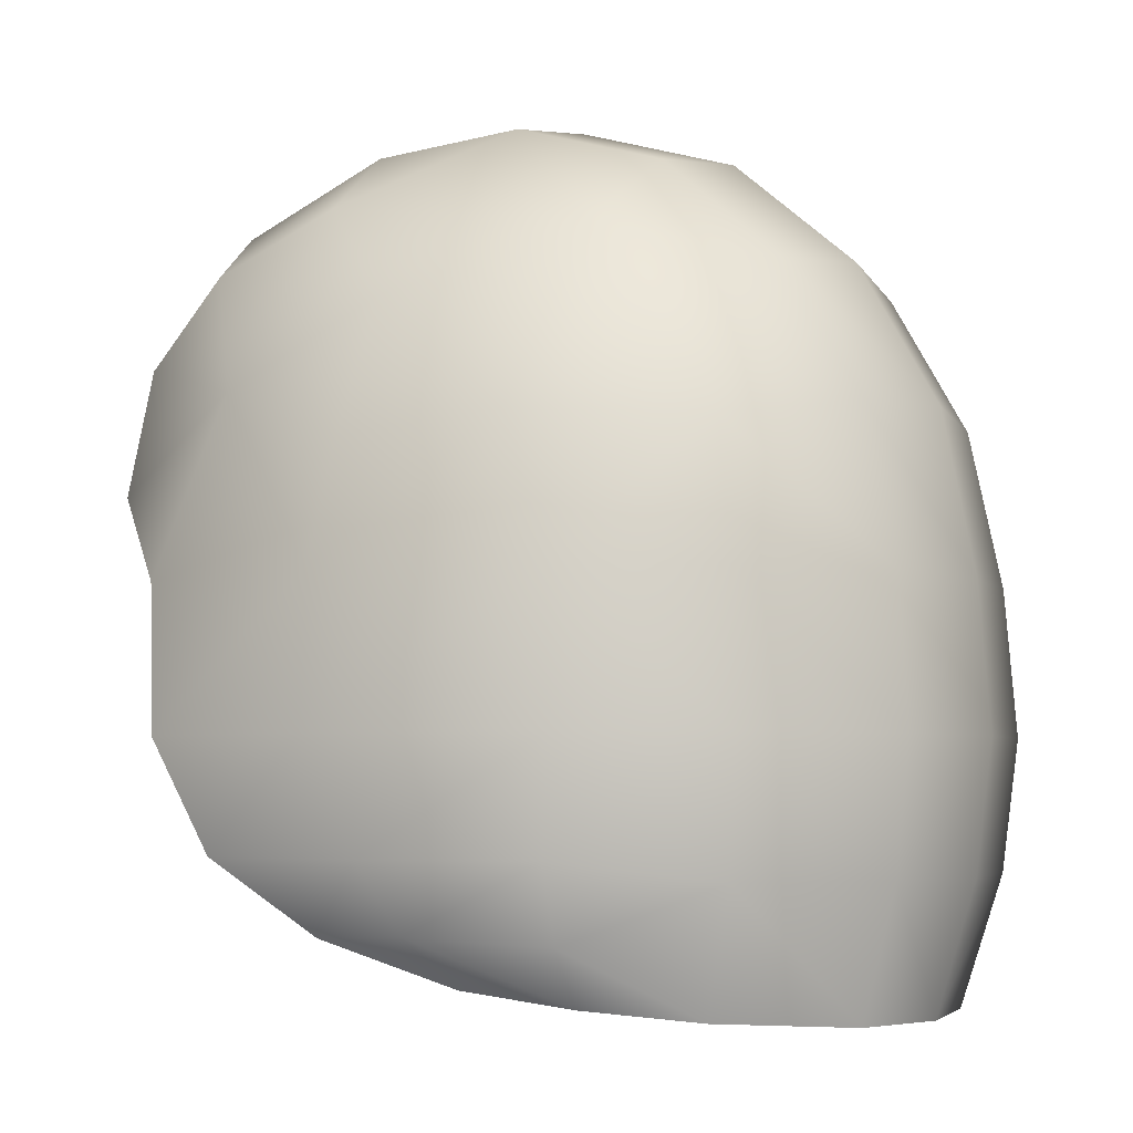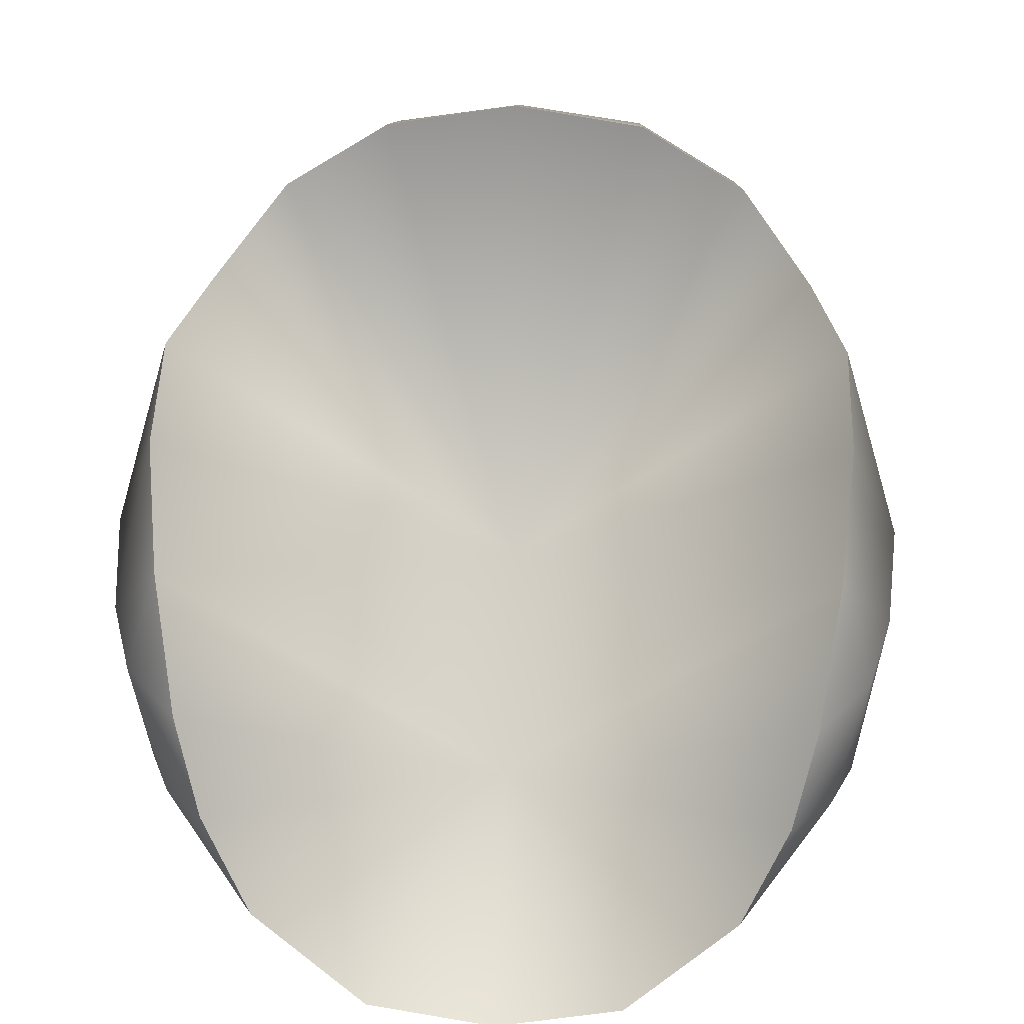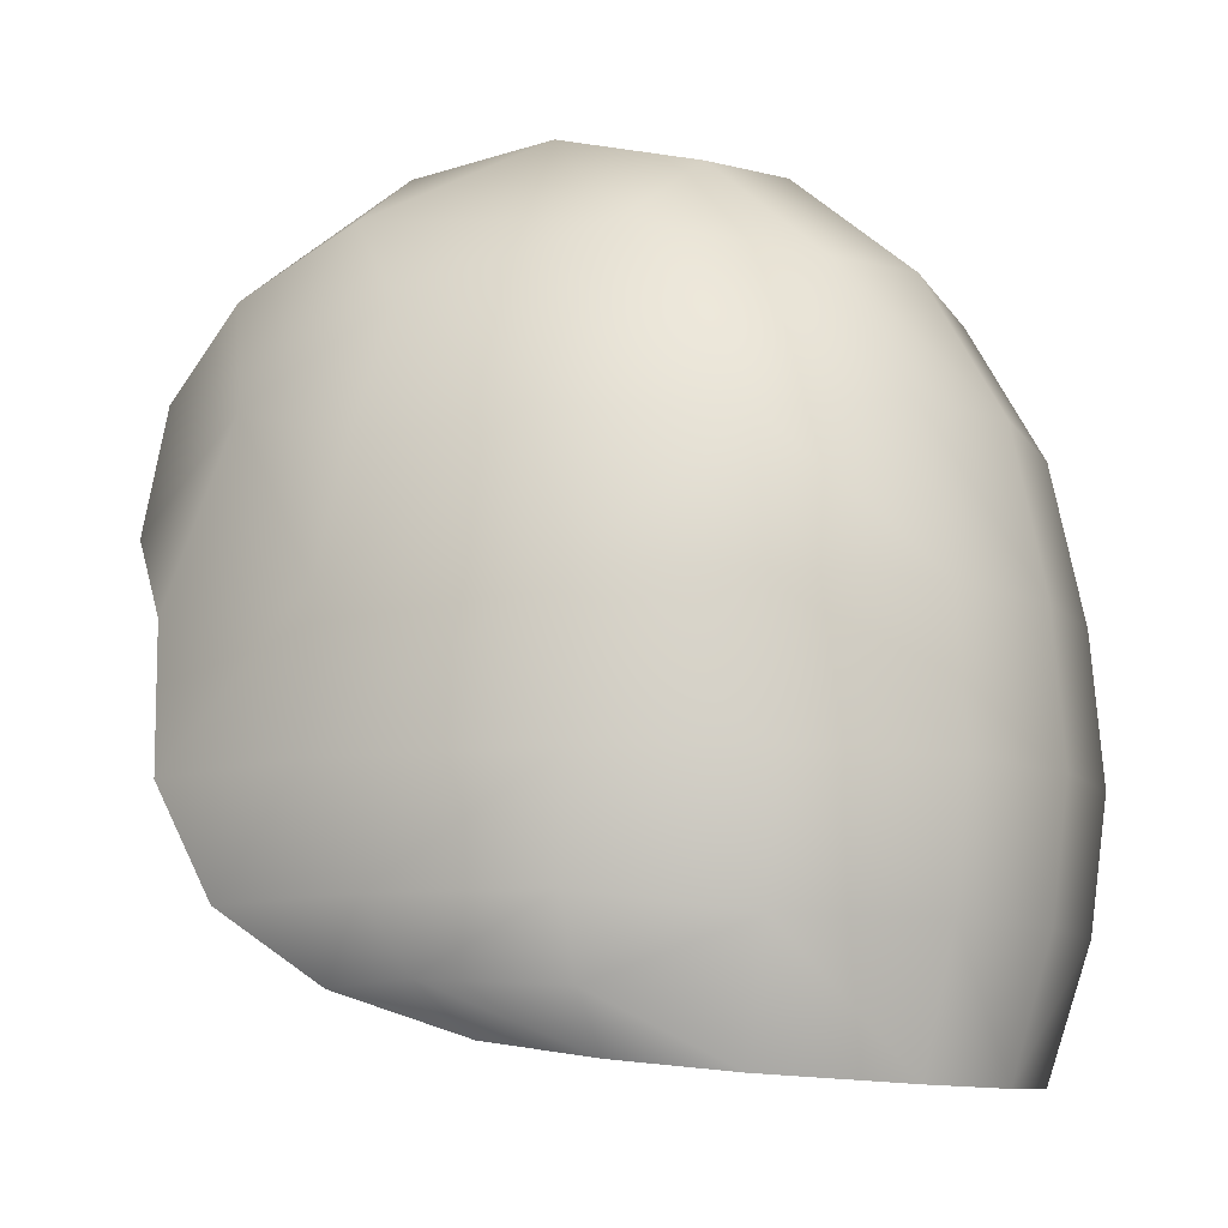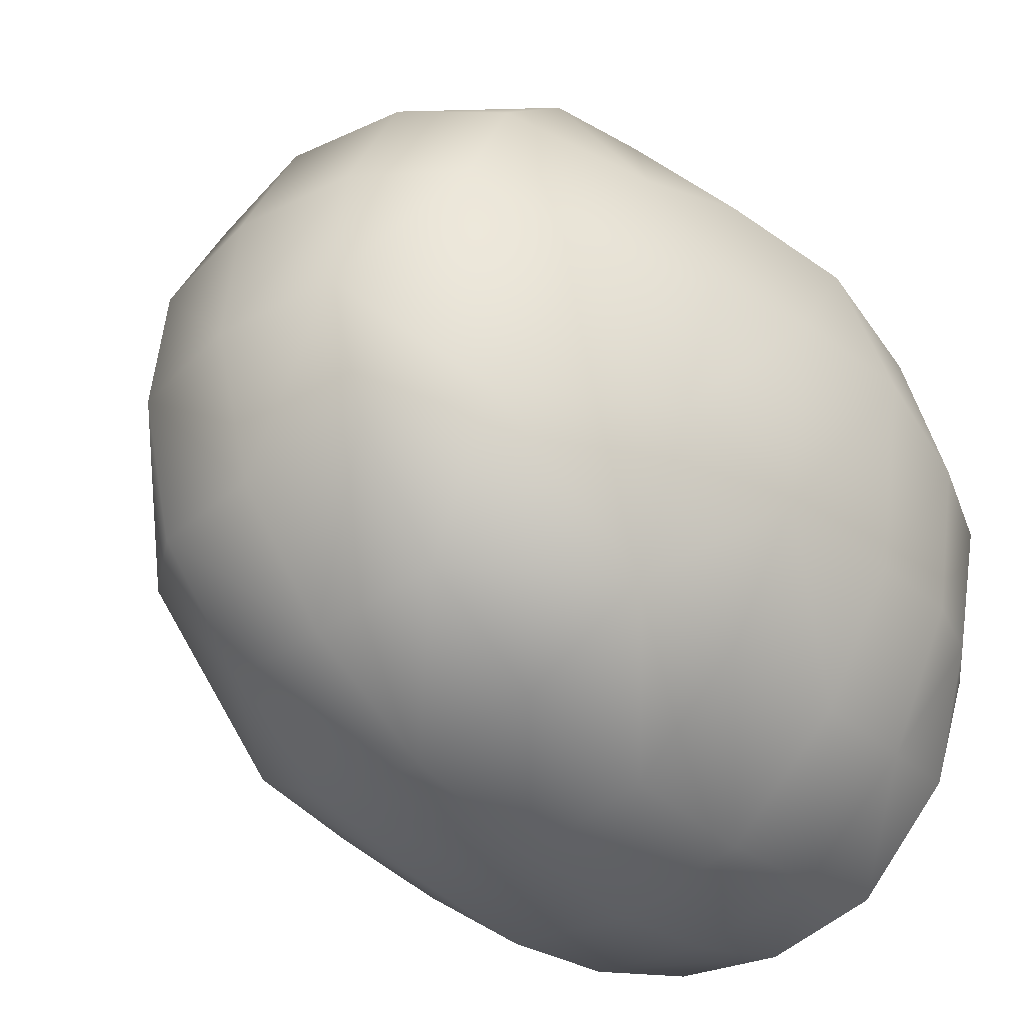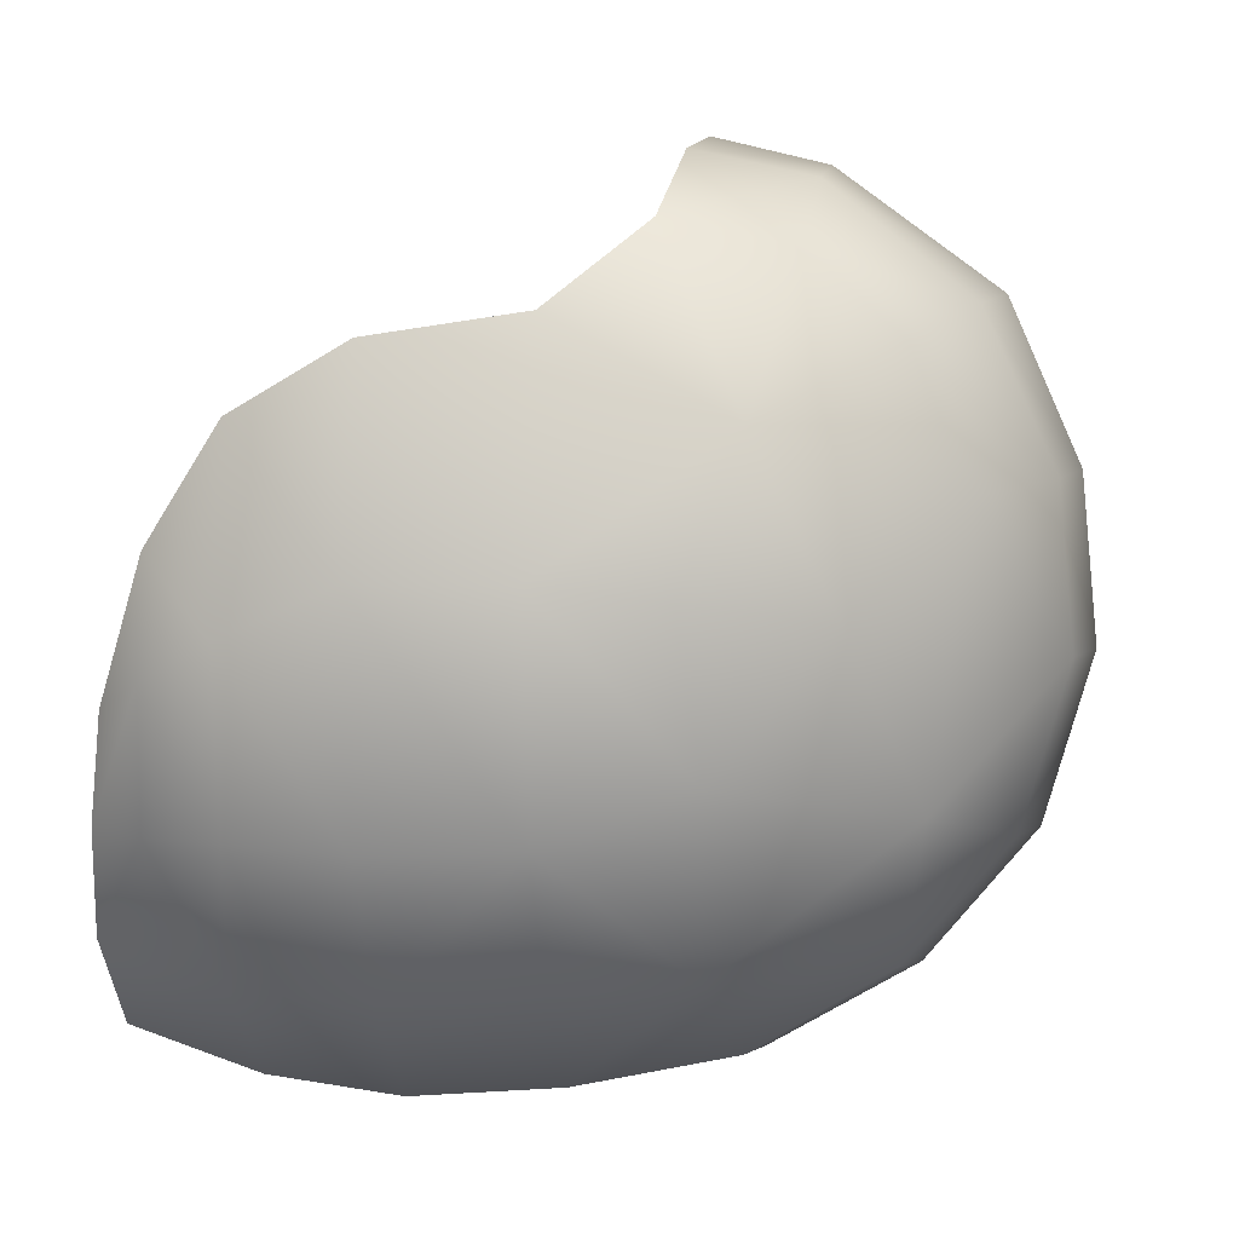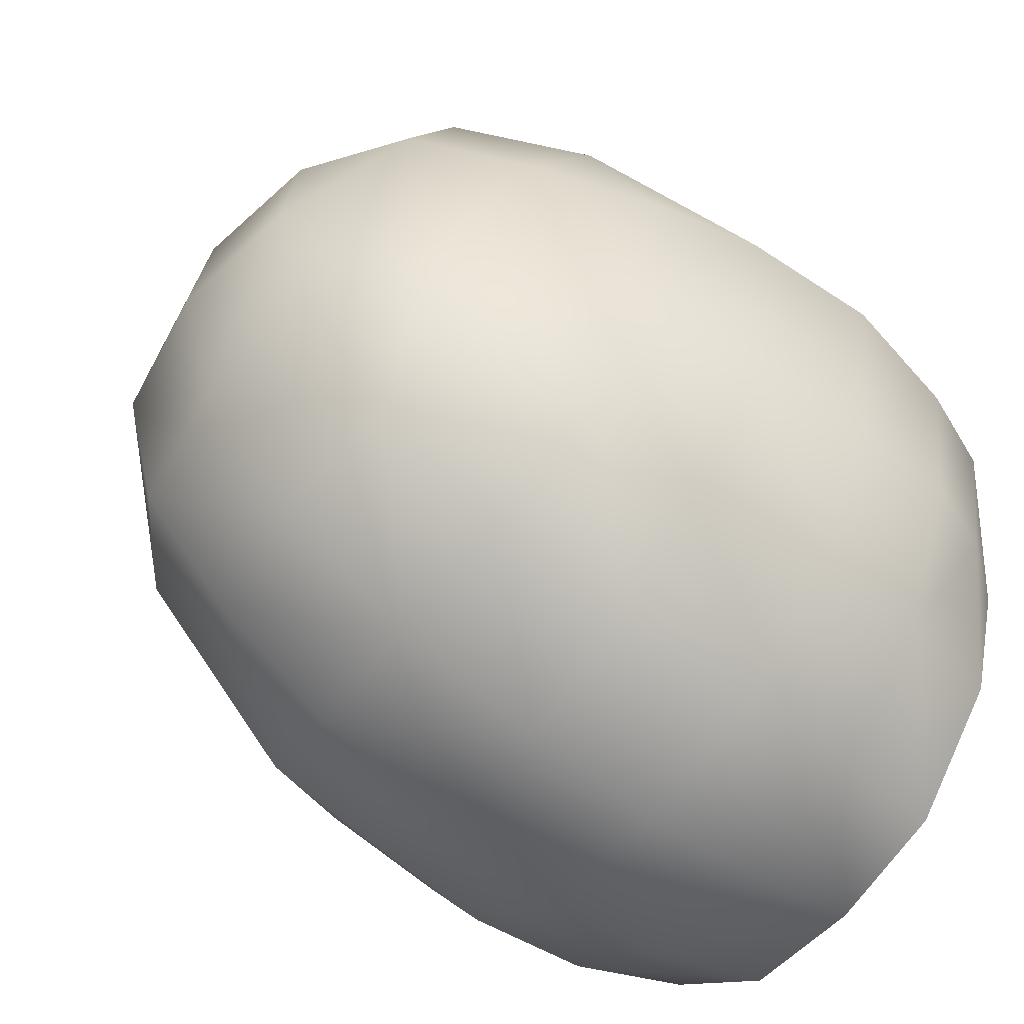
<metadata>
{"format":"obj","ext":"obj","renderer":"f3d","projection":"perspective","resolution":1024,"background":"white","views":[{"elev":-4.5,"azim":117.0,"up":"+Y"},{"elev":23.2,"azim":2.4,"up":"+Z"},{"elev":-9.6,"azim":120.0,"up":"+Y"},{"elev":-38.0,"azim":-137.3,"up":"+Z"},{"elev":4.5,"azim":97.5,"up":"+Z"},{"elev":-61.4,"azim":-127.7,"up":"+Z"}]}
</metadata>
<code>
v  -25.86 8.471 1.486
v  -26.7 14 10
v  0 42 -11.36
v  25.87 8.471 1.486
v  26.71 14 10
v  0 42.17 29.24
v  10.59 41.67 27.68
v  10.6 61.21 17.35
v  18.62 50.11 20.74
v  10.4 50.54 25.68
v  18.76 56.73 14.81
v  0 62.87 18.22
v  0 50.69 27.16
v  0 33.69 -37.62
v  10.84 45.66 -33.3
v  0 46.27 -35
v  11.37 33.69 -35.79
v  10.6 67.49 -6
v  0 65.55 -18.82
v  10.84 64 -17.92
v  0 69.24 -6.31
v  0 68.15 6.122
v  10.6 66.45 5.824
v  18.76 61.06 4.871
v  -18.62 50.11 20.74
v  -10.6 61.21 17.35
v  -10.39 50.54 25.68
v  -18.76 56.73 14.81
v  -10.84 45.66 -33.3
v  -11.36 33.69 -35.79
v  -10.6 67.49 -6
v  -10.84 64 -17.92
v  -10.6 66.45 5.824
v  -18.76 61.06 4.871
v  25.44 46.99 9.573
v  19.02 40.59 22.75
v  -10.59 41.67 27.68
v  -19.02 40.59 22.75
v  -30.42 33.69 -0.2196
v  -25.44 46.99 9.573
v  -24.44 33.69 16.68
v  21.24 33.69 -27.69
v  20.63 43.87 -26.6
v  18.76 58.18 -15.84
v  10.6 56.12 -27.02
v  27.54 33.69 -17.2
v  26.25 44.43 -13.22
v  25.44 52.96 -2.867
v  0 57.34 -28.61
v  30.42 33.69 -0.2196
v  28.49 42.93 -1.427
v  -20.62 43.87 -26.6
v  -21.24 33.69 -27.69
v  -18.76 58.18 -15.84
v  -10.84 56.18 -27.23
v  -26.24 44.43 -13.22
v  -27.54 33.69 -17.2
v  -28.49 42.93 -1.427
v  -25.44 52.96 -2.867
v  24.44 33.69 16.68
v  26.63 22.5 14.95
v  -26.63 22.5 14.95
v  -31.15 22.5 -0.2157
v  -28.29 22.5 -17.58
v  31.15 22.5 -0.2157
v  28.29 22.5 -17.58
v  -21.82 22.5 -28.36
v  21.82 22.5 -28.36
v  -11.67 22.5 -36.67
v  0 22.5 -38.55
v  11.68 22.5 -36.67
v  -30.18 14 -4
v  -27.89 14 -17.02
v  30.19 14 -4
v  27.89 14 -17.02
v  -21.05 12.5 -27.47
v  21.05 12.5 -27.47
v  -11.26 12.5 -35.5
v  0 12.5 -37.31
v  11.27 12.5 -35.5
v  -10.06 2.447 -32.5
v  -18.89 3.075 -24.88
v  0 2.302 -34.16
v  10.06 2.447 -32.5
v  18.9 3.075 -24.88
v  0 19.84 -21.49
v  -28.47 8.82 -6.753
v  -24.45 5.129 -8.898
v  -22.59 3.941 -16.89
v  25.86 8.22 -16.96
v  -25.86 8.22 -16.96
v  24.45 5.129 -8.898
v  22.6 3.941 -16.89
v  28.47 8.82 -6.753
g hair
f 76 81 82
f 76 78 81
f 67 78 76
f 67 69 78
f 53 69 67
f 53 30 69
f 52 30 53
f 52 29 30
f 55 29 52
f 55 16 29
f 49 16 55
f 49 45 16
f 20 45 49
f 20 44 45
f 18 44 20
f 18 24 44
f 23 24 18
f 23 11 24
f 8 11 23
f 8 9 11
f 10 9 8
f 10 36 9
f 7 36 10
f 57 53 67
f 57 52 53
f 56 52 57
f 56 54 52
f 59 54 56
f 59 34 54
f 40 34 59
f 40 28 34
f 25 28 40
f 25 26 28
f 27 26 25
f 27 12 26
f 13 12 27
f 13 10 12
f 7 10 13
f 90 93 85
f 90 94 93
f 75 94 90
f 75 74 94
f 66 74 75
f 66 65 74
f 46 65 66
f 46 50 65
f 47 50 46
f 47 51 50
f 48 51 47
f 48 35 51
f 24 35 48
f 24 11 35
f 94 92 93
f 94 4 92
f 74 4 94
f 74 5 4
f 65 5 74
f 65 61 5
f 50 61 65
f 50 60 61
f 35 60 50
f 35 36 60
f 9 36 35
f 91 82 89
f 91 76 82
f 73 76 91
f 73 64 76
f 72 64 73
f 72 63 64
f 2 63 72
f 2 62 63
f 68 66 77
f 68 46 66
f 42 46 68
f 42 43 46
f 17 43 42
f 17 15 43
f 14 15 17
f 14 16 15
f 78 83 81
f 78 79 83
f 69 79 78
f 69 70 79
f 30 70 69
f 30 14 70
f 29 14 30
f 29 16 14
f 54 55 52
f 54 32 55
f 31 32 54
f 31 19 32
f 21 19 31
f 21 18 19
f 23 18 21
f 64 67 76
f 64 57 67
f 63 57 64
f 63 39 57
f 62 39 63
f 62 41 39
f 38 25 40
f 38 27 25
f 37 27 38
f 37 13 27
f 6 13 37
f 6 7 13
f 86 88 89
f 86 1 88
f 3 1 86
f 3 2 1
f 62 2 3
f 72 1 2
f 72 87 1
f 73 87 72
f 73 91 87
f 39 56 57
f 39 58 56
f 40 58 39
f 40 59 58
f 34 31 54
f 34 33 31
f 28 33 34
f 28 26 33
f 33 21 31
f 33 22 21
f 26 22 33
f 26 12 22
f 22 23 21
f 22 8 23
f 12 8 22
f 12 10 8
f 84 77 85
f 84 80 77
f 83 80 84
f 83 79 80
f 80 68 77
f 80 71 68
f 79 71 80
f 79 70 71
f 71 42 68
f 71 17 42
f 70 17 71
f 70 14 17
f 45 15 16
f 45 43 15
f 44 43 45
f 44 47 43
f 77 90 85
f 77 75 90
f 66 75 77
f 86 85 93
f 86 84 85
f 83 84 86
f 86 81 83
f 86 82 81
f 89 82 86
f 3 41 62
f 3 38 41
f 37 38 3
f 3 6 37
f 3 7 6
f 36 7 3
f 89 87 91
f 89 88 87
f 32 49 55
f 32 19 49
f 19 20 49
f 19 18 20
f 41 40 39
f 41 38 40
f 92 86 93
f 92 4 86
f 4 3 86
f 4 5 3
f 61 3 5
f 61 60 3
f 48 44 24
f 48 47 44
f 88 1 87
f 59 56 58
f 51 35 50
f 9 35 11
f 36 3 60
f 43 47 46

</code>
